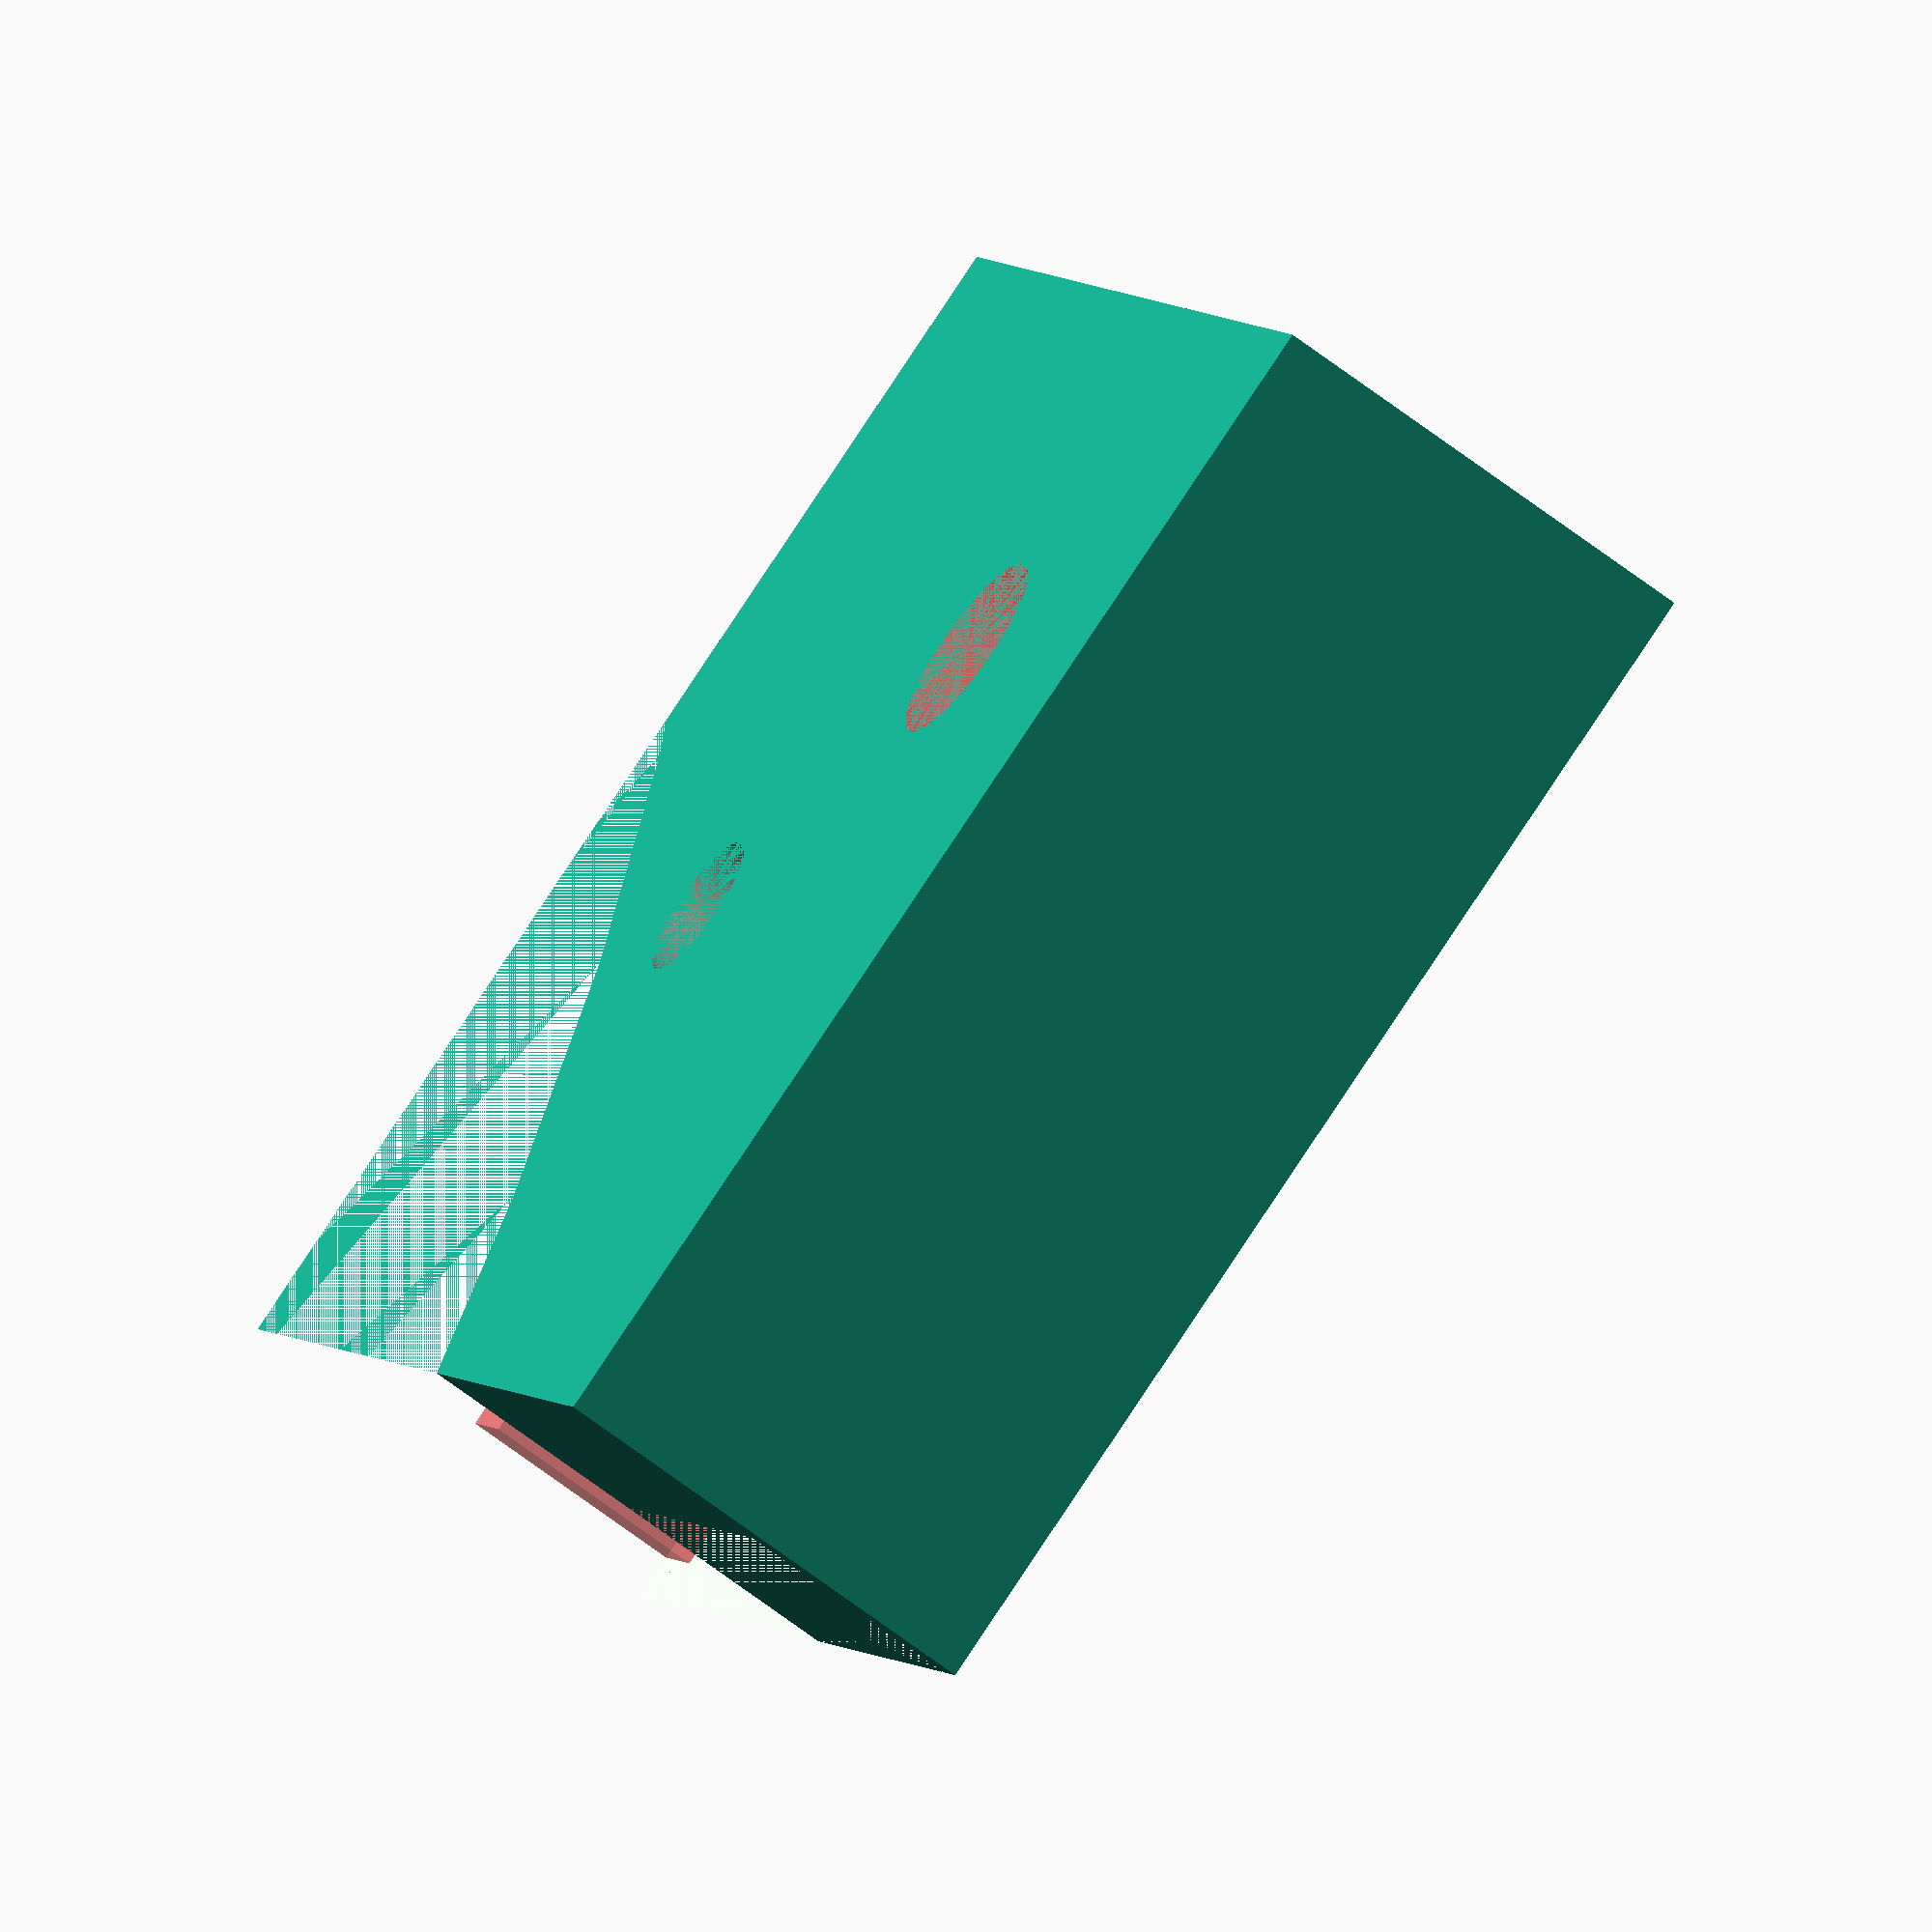
<openscad>
// corner fan mounts


fan_dia = 120;

m4_dia = 4.2;
m4_pilot = 3.2;
m4_head_dia = 9.25;


// mount z must be between 4.5 & 6 due to the screws going into radiator
// before they bottom out
mount_z = 5;
mount_lip_z = 5;
mount_lip_x = 2;

inside_square = 25;
outside_square = 25 + mount_lip_x;
outside_square_z = mount_z + mount_lip_z;


$fn = 50;

difference () {

    {
    cube([outside_square, outside_square, outside_square_z], center = true);
    }

    {
    // cube for the lip
    translate([0,0, mount_z/2])
    cube([inside_square, inside_square, mount_lip_z], center = true);
        
    // radiator mount
    translate([inside_square/2 - 7.5, inside_square/2 - 7.5, -outside_square_z/2 + mount_z/2])
    #cylinder(r = m4_dia/2, h = mount_z, center = true);
        
    // threaded hole
    translate([inside_square/2 - (7.5 + 7.0), 
        inside_square/2 - (7.5 + 7.0), 
        -outside_square_z/2 + mount_z/2])
    cylinder(r = m4_pilot/2, h = mount_z, center = true);  
    
    // airflow 
    translate([-(fan_dia/2 - inside_square/2), -(fan_dia/2 - inside_square/2),0])
    cylinder(r = fan_dia/2, h = outside_square_z, center = true);    
        
    // unneed lip!
    translate([-(outside_square/2 - mount_lip_x/2),0, mount_z/2])
    cube([mount_lip_x, inside_square, mount_lip_z], center = true);
    
    translate([0, -(outside_square/2 - mount_lip_x/2), mount_z/2])
    # cube([inside_square, mount_lip_x,  mount_lip_z], center = true);
    }
}
</openscad>
<views>
elev=247.2 azim=23.7 roll=307.3 proj=o view=solid
</views>
